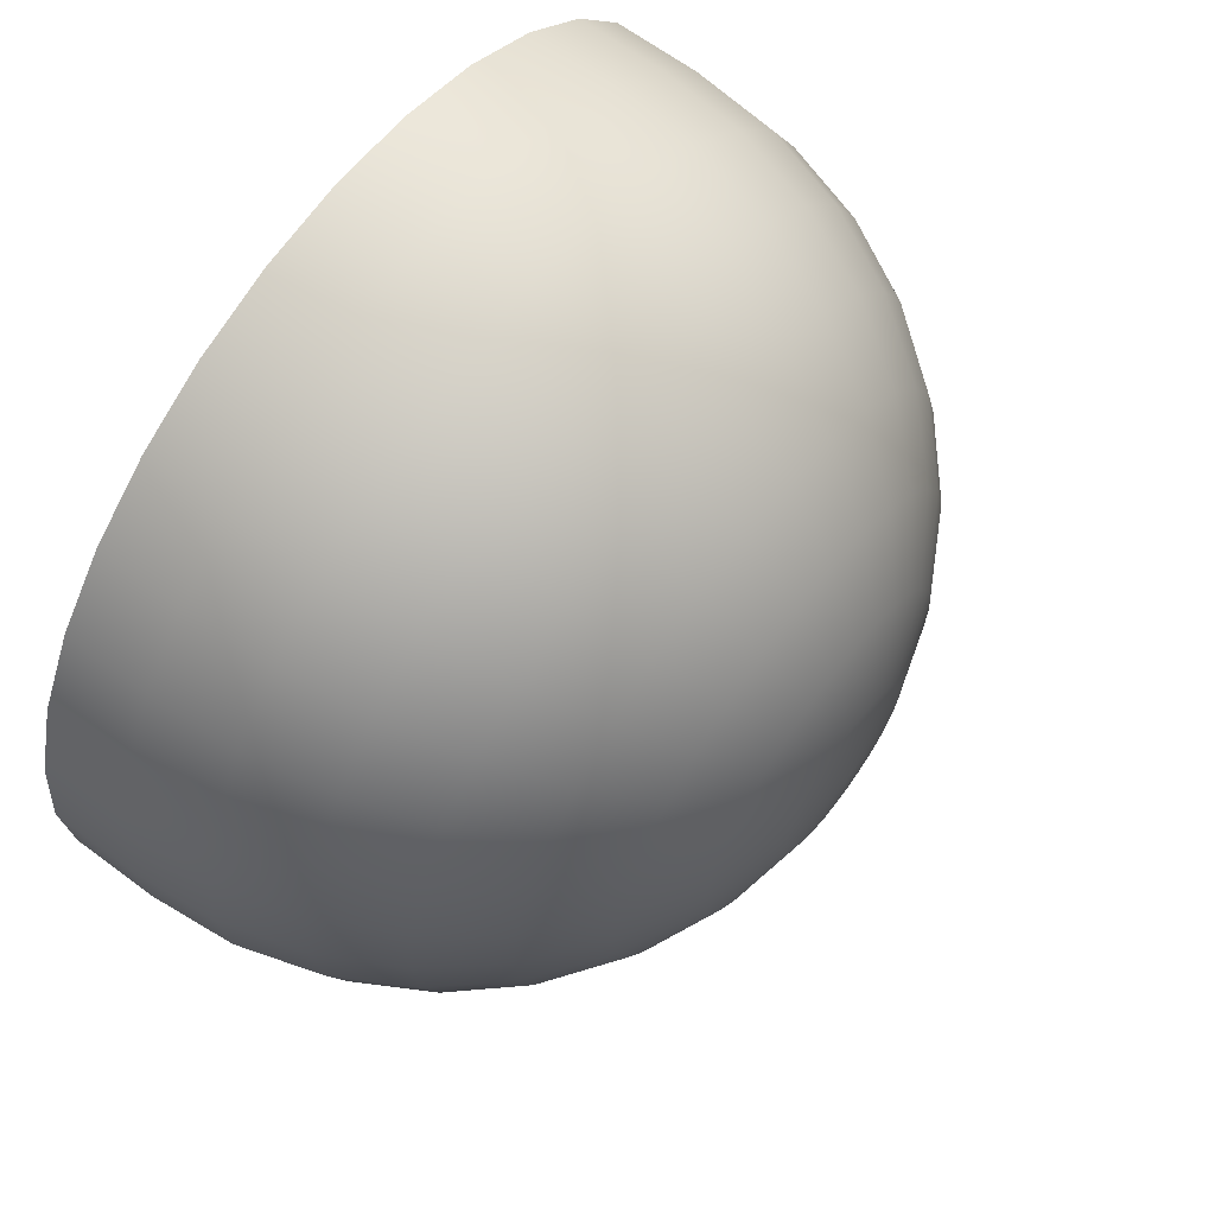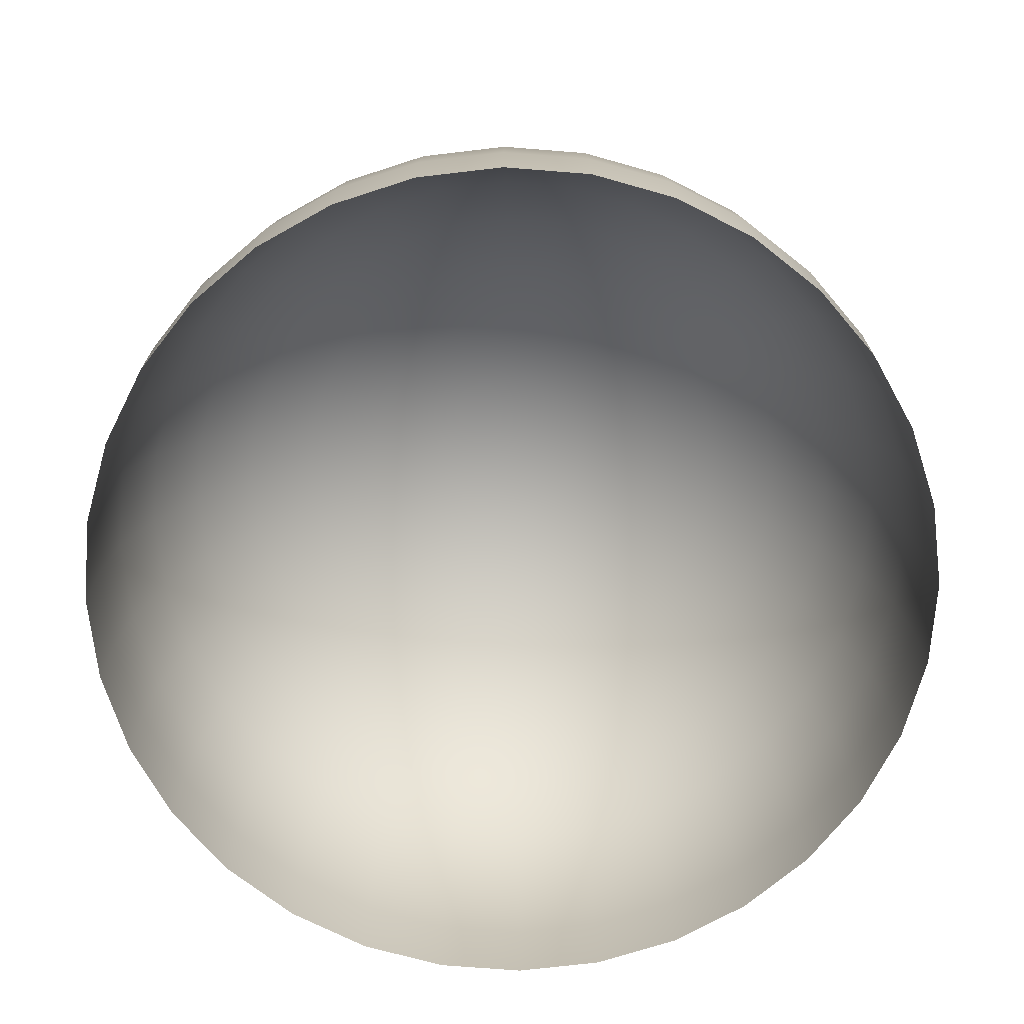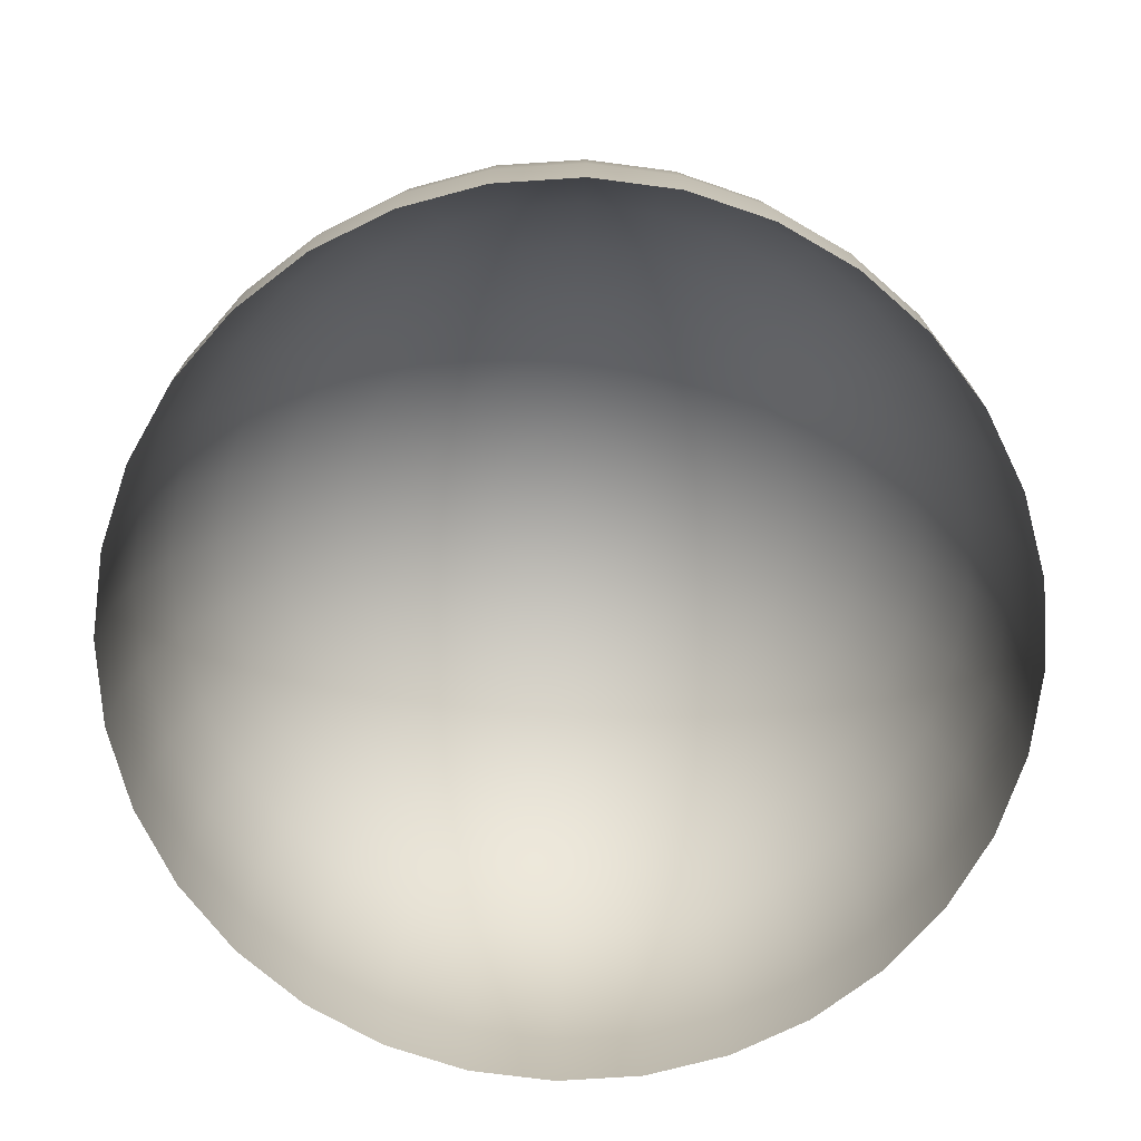
<metadata>
{"format":"obj","ext":"obj","renderer":"f3d","projection":"perspective","resolution":1024,"background":"white","views":[{"elev":65.4,"azim":-53.2,"up":"+Y"},{"elev":-71.6,"azim":68.6,"up":"+Z"},{"elev":-73.0,"azim":-159.4,"up":"+Z"}]}
</metadata>
<code>
g Sphere001
v 0 -4.188e-09 0.5958
v -0.01903 0.09567 0.5862
v -4.264e-09 0.09755 0.5862
v -0.03733 0.1877 0.5578
v -8.364e-09 0.1913 0.5578
v -0.05419 0.2724 0.5116
v -1.214e-08 0.2778 0.5116
v -0.06897 0.3468 0.4494
v -1.545e-08 0.3536 0.4494
v -0.08111 0.4077 0.3736
v -1.817e-08 0.4157 0.3736
v -0.09012 0.4531 0.2872
v -2.019e-08 0.4619 0.2872
v -0.09567 0.481 0.1934
v -2.144e-08 0.4904 0.1934
v -0.09755 0.4904 0.09582
v -2.186e-08 0.5 0.09582
v -0.09752 0.4903 -0.00173
v -2.218e-08 0.4999 -0.00173
v -0.1913 0.4618 -0.00173
v -0.1913 0.4619 0.09582
v -0.2777 0.4156 -0.00173
v -0.1877 0.4531 0.1934
v -0.2778 0.4157 0.09582
v -0.3535 0.3535 -0.00173
v -0.1768 0.4268 0.2872
v -0.2724 0.4077 0.1934
v -0.3536 0.3536 0.09582
v -0.4156 0.2777 -0.00173
v -0.1591 0.3841 0.3736
v -0.2566 0.3841 0.2872
v -0.3468 0.3468 0.1934
v -0.4157 0.2778 0.09582
v -0.4618 0.1913 -0.00173
v -0.1353 0.3266 0.4494
v -0.231 0.3457 0.3736
v -0.3266 0.3266 0.2872
v -0.4077 0.2724 0.1934
v -0.4619 0.1913 0.09582
v -0.4903 0.09752 -0.00173
v -0.1063 0.2566 0.5116
v -0.1964 0.294 0.4494
v -0.294 0.294 0.3736
v -0.3841 0.2566 0.2872
v -0.4531 0.1877 0.1934
v -0.4904 0.09755 0.09582
v -0.4999 -1.708e-07 -0.00173
v -0.07322 0.1768 0.5578
v -0.1543 0.231 0.5116
v -0.25 0.25 0.4494
v -0.3457 0.231 0.3736
v -0.4268 0.1768 0.2872
v -0.481 0.09567 0.1934
v -0.5 -1.671e-07 0.09582
v -0.4903 -0.09752 -0.00173
v -0.4904 -0.09755 0.09582
v -0.4618 -0.1913 -0.00173
v -0.4904 -1.64e-07 0.1934
v -0.4531 0.09012 0.2872
v -0.3841 0.1591 0.3736
v -0.294 0.1964 0.4494
v -0.4619 -0.1913 0.09582
v -0.4156 -0.2777 -0.00173
v -0.481 -0.09567 0.1934
v -0.4619 -1.547e-07 0.2872
v -0.4077 0.08111 0.3736
v -0.4157 -0.2778 0.09582
v -0.3535 -0.3535 -0.00173
v -0.4531 -0.1877 0.1934
v -0.4531 -0.09012 0.2872
v -0.3536 -0.3536 0.09582
v -0.2777 -0.4156 -0.00173
v -0.4077 -0.2724 0.1934
v -0.2778 -0.4157 0.09582
v -0.1913 -0.4618 -0.00173
v -0.3266 0.1353 0.4494
v -0.4157 -1.397e-07 0.3736
v -0.4268 -0.1768 0.2872
v -0.3468 -0.3468 0.1934
v -0.1913 -0.4619 0.09582
v -0.09752 -0.4903 -0.00173
v -0.3468 0.06897 0.4494
v -0.4077 -0.08111 0.3736
v -0.3841 -0.2566 0.2872
v -0.2724 -0.4077 0.1934
v -0.09754 -0.4904 0.09582
v 4.824e-07 -0.4999 -0.00173
v -0.3536 -1.194e-07 0.4494
v -0.3841 -0.1591 0.3736
v -0.3266 -0.3266 0.2872
v -0.1877 -0.4531 0.1934
v 4.828e-07 -0.5 0.09582
v 0.09752 -0.4903 -0.00173
v -0.3468 -0.06897 0.4494
v -0.3457 -0.231 0.3736
v -0.2566 -0.3841 0.2872
v -0.09567 -0.481 0.1934
v 0.09755 -0.4904 0.09582
v 0.1913 -0.4618 -0.00173
v -0.3266 -0.1353 0.4494
v -0.294 -0.294 0.3736
v -0.1768 -0.4268 0.2872
v 4.735e-07 -0.4904 0.1934
v 0.1913 -0.4619 0.09582
v 0.2777 -0.4156 -0.00173
v -0.294 -0.1964 0.4494
v -0.231 -0.3457 0.3736
v -0.09012 -0.4531 0.2872
v 0.09567 -0.481 0.1934
v 0.2778 -0.4157 0.09582
v 0.3535 -0.3535 -0.00173
v -0.25 -0.25 0.4494
v -0.1591 -0.3841 0.3736
v 4.46e-07 -0.4619 0.2872
v 0.1877 -0.4531 0.1934
v 0.3536 -0.3536 0.09582
v 0.4156 -0.2777 -0.00173
v -0.1964 -0.294 0.4494
v -0.08111 -0.4077 0.3736
v 0.09012 -0.4531 0.2872
v 0.2724 -0.4077 0.1934
v 0.4157 -0.2778 0.09582
v 0.4618 -0.1913 -0.00173
v -0.1353 -0.3266 0.4494
v 4.014e-07 -0.4157 0.3736
v 0.1768 -0.4268 0.2872
v 0.3468 -0.3468 0.1934
v 0.4619 -0.1913 0.09582
v 0.4903 -0.09752 -0.00173
v -0.06897 -0.3468 0.4494
v 0.08111 -0.4077 0.3736
v 0.2566 -0.3841 0.2872
v 0.4077 -0.2724 0.1934
v 0.4904 -0.09754 0.09582
v 0.4999 7.946e-07 -0.00173
v 3.414e-07 -0.3536 0.4494
v 0.1591 -0.3841 0.3736
v 0.3266 -0.3266 0.2872
v 0.4531 -0.1877 0.1934
v 0.5 7.985e-07 0.09582
v 0.4903 0.09752 -0.00173
v 0.06898 -0.3468 0.4494
v 0.231 -0.3457 0.3736
v 0.3841 -0.2566 0.2872
v 0.481 -0.09567 0.1934
v 0.4904 0.09755 0.09582
v 0.4618 0.1913 -0.00173
v 0.1353 -0.3266 0.4494
v 0.294 -0.294 0.3736
v 0.4268 -0.1768 0.2872
v 0.4904 7.831e-07 0.1934
v 0.4619 0.1913 0.09582
v 0.4156 0.2777 -0.00173
v 0.1964 -0.294 0.4494
v 0.3457 -0.231 0.3736
v 0.4531 -0.09012 0.2872
v 0.481 0.09567 0.1934
v 0.4157 0.2778 0.09582
v 0.3535 0.3535 -0.00173
v 0.25 -0.25 0.4494
v 0.3841 -0.1591 0.3736
v 0.4619 7.374e-07 0.2872
v 0.4531 0.1877 0.1934
v 0.3536 0.3536 0.09582
v 0.2777 0.4156 -0.00173
v 0.294 -0.1964 0.4494
v 0.4077 -0.08111 0.3736
v 0.4531 0.09012 0.2872
v 0.4077 0.2724 0.1934
v 0.2778 0.4157 0.09582
v 0.1913 0.4618 -0.00173
v 0.3266 -0.1353 0.4494
v 0.4157 6.632e-07 0.3736
v 0.4268 0.1768 0.2872
v 0.3468 0.3468 0.1934
v 0.1913 0.4619 0.09582
v 0.09752 0.4903 -0.00173
v 0.3468 -0.06897 0.4494
v 0.4077 0.08111 0.3736
v 0.3841 0.2566 0.2872
v 0.2724 0.4077 0.1934
v 0.09754 0.4904 0.09582
v -2.218e-08 0.4999 -0.00173
v -2.186e-08 0.5 0.09582
v 0.1877 0.4531 0.1934
v 0.09567 0.481 0.1934
v -2.144e-08 0.4904 0.1934
v 0.3266 0.3266 0.2872
v 0.3841 0.1591 0.3736
v 0.2566 0.3841 0.2872
v 0.1768 0.4268 0.2872
v 0.09012 0.4531 0.2872
v -2.019e-08 0.4619 0.2872
v 0.3457 0.231 0.3736
v 0.294 0.294 0.3736
v 0.231 0.3457 0.3736
v 0.1591 0.3841 0.3736
v 0.0811 0.4077 0.3736
v -1.817e-08 0.4157 0.3736
v 0.06897 0.3468 0.4494
v -1.545e-08 0.3536 0.4494
v 0.1353 0.3266 0.4494
v 0.1964 0.294 0.4494
v 0.25 0.25 0.4494
v 0.294 0.1964 0.4494
v 0.05419 0.2724 0.5116
v -1.214e-08 0.2778 0.5116
v 0.1063 0.2566 0.5116
v 0.1543 0.231 0.5116
v 0.1964 0.1964 0.5116
v 0.03733 0.1877 0.5578
v -8.364e-09 0.1913 0.5578
v 0.07322 0.1768 0.5578
v 0.1063 0.1591 0.5578
v 0.01903 0.09567 0.5862
v -4.264e-09 0.09755 0.5862
v 0 -4.188e-09 0.5958
v 0.03733 0.09012 0.5862
v 0 -4.188e-09 0.5958
v 0.05419 0.08111 0.5862
v 0 -4.188e-09 0.5958
v 0.1353 0.1353 0.5578
v 0.06897 0.06897 0.5862
v 0 -4.188e-09 0.5958
v 0.08111 0.05419 0.5862
v 0 -4.188e-09 0.5958
v 0.1591 0.1063 0.5578
v 0.231 0.1543 0.5116
v 0.09012 0.03733 0.5862
v 0 -4.188e-09 0.5958
v 0.1768 0.07322 0.5578
v 0.2566 0.1063 0.5116
v 0.09567 0.01903 0.5862
v 0 -4.188e-09 0.5958
v 0.1877 0.03733 0.5578
v 0.3266 0.1353 0.4494
v 0.2724 0.05419 0.5116
v 0.3468 0.06898 0.4494
v 0.09755 1.524e-07 0.5862
v 0 -4.188e-09 0.5958
v 0.1913 3.03e-07 0.5578
v 0.2778 4.418e-07 0.5116
v 0.3536 5.634e-07 0.4494
v 0.09567 -0.01903 0.5862
v 0 -4.188e-09 0.5958
v 0.1877 -0.03733 0.5578
v 0.2724 -0.05419 0.5116
v 0.09012 -0.03733 0.5862
v 0 -4.188e-09 0.5958
v 0.2566 -0.1063 0.5116
v 0.1768 -0.07322 0.5578
v 0.231 -0.1543 0.5116
v 0.08111 -0.05419 0.5862
v 0 -4.188e-09 0.5958
v 0.1591 -0.1063 0.5578
v 0.1964 -0.1964 0.5116
v 0.06897 -0.06897 0.5862
v 0 -4.188e-09 0.5958
v 0.1353 -0.1353 0.5578
v 0.1543 -0.231 0.5116
v 0.05419 -0.08111 0.5862
v 0 -4.188e-09 0.5958
v 0.1063 -0.1591 0.5578
v 0.1063 -0.2566 0.5116
v 0.03733 -0.09012 0.5862
v 0 -4.188e-09 0.5958
v 0.07322 -0.1768 0.5578
v 0.05419 -0.2724 0.5116
v 0.01903 -0.09567 0.5862
v 0 -4.188e-09 0.5958
v 0.03733 -0.1877 0.5578
v 2.682e-07 -0.2778 0.5116
v 9.419e-08 -0.09755 0.5862
v 0 -4.188e-09 0.5958
v 1.848e-07 -0.1913 0.5578
v -0.05419 -0.2724 0.5116
v -0.01903 -0.09567 0.5862
v 0 -4.188e-09 0.5958
v -0.03733 -0.1877 0.5578
v -0.1063 -0.2566 0.5116
v -0.03733 -0.09012 0.5862
v 0 -4.188e-09 0.5958
v -0.07322 -0.1768 0.5578
v -0.1543 -0.231 0.5116
v -0.05419 -0.08111 0.5862
v 0 -4.188e-09 0.5958
v -0.1063 -0.1591 0.5578
v -0.1964 -0.1964 0.5116
v -0.06897 -0.06897 0.5862
v 0 -4.188e-09 0.5958
v -0.1353 -0.1353 0.5578
v -0.231 -0.1543 0.5116
v -0.08111 -0.05419 0.5862
v 0 -4.188e-09 0.5958
v -0.1591 -0.1063 0.5578
v -0.2566 -0.1063 0.5116
v -0.09012 -0.03733 0.5862
v 0 -4.188e-09 0.5958
v -0.1768 -0.07322 0.5578
v -0.2724 -0.05419 0.5116
v -0.09567 -0.01903 0.5862
v 0 -4.188e-09 0.5958
v -0.1877 -0.03733 0.5578
v -0.2778 -9.47e-08 0.5116
v -0.09755 -3.597e-08 0.5862
v 0 -4.188e-09 0.5958
v -0.1913 -6.654e-08 0.5578
v -0.2724 0.05419 0.5116
v -0.09567 0.01903 0.5862
v 0 -4.188e-09 0.5958
v -0.1877 0.03733 0.5578
v -0.2566 0.1063 0.5116
v -0.09012 0.03733 0.5862
v 0 -4.188e-09 0.5958
v -0.1768 0.07322 0.5578
v -0.231 0.1543 0.5116
v -0.08111 0.05419 0.5862
v 0 -4.188e-09 0.5958
v -0.1591 0.1063 0.5578
v -0.1964 0.1964 0.5116
v -0.06897 0.06897 0.5862
v 0 -4.188e-09 0.5958
v -0.1353 0.1353 0.5578
v -0.1063 0.1591 0.5578
v -0.05419 0.08111 0.5862
v 0 -4.188e-09 0.5958
v -0.03733 0.09012 0.5862
v 0 -4.188e-09 0.5958
v 0 -4.188e-09 0.5958
g Sphere001_0
f 3 2 1
f 2 3 4
f 5 4 3
f 4 5 6
f 7 6 5
f 6 7 8
f 9 8 7
f 8 9 10
f 11 10 9
f 10 11 12
f 13 12 11
f 12 13 14
f 15 14 13
f 14 15 16
f 17 16 15
f 16 17 18
f 19 18 17
f 18 20 16
f 21 16 20
f 16 21 14
f 20 22 21
f 14 23 12
f 23 14 21
f 24 21 22
f 21 24 23
f 22 25 24
f 12 26 10
f 26 12 23
f 27 23 24
f 23 27 26
f 28 24 25
f 24 28 27
f 25 29 28
f 30 10 26
f 10 30 8
f 31 26 27
f 26 31 30
f 32 27 28
f 27 32 31
f 33 28 29
f 28 33 32
f 29 34 33
f 35 8 30
f 8 35 6
f 36 30 31
f 30 36 35
f 37 31 32
f 31 37 36
f 38 32 33
f 32 38 37
f 39 33 34
f 33 39 38
f 34 40 39
f 41 6 35
f 6 41 4
f 42 35 36
f 35 42 41
f 43 36 37
f 36 43 42
f 44 37 38
f 37 44 43
f 45 38 39
f 38 45 44
f 46 39 40
f 39 46 45
f 40 47 46
f 48 4 41
f 4 48 2
f 49 41 42
f 41 49 48
f 50 42 43
f 42 50 49
f 51 43 44
f 43 51 50
f 52 44 45
f 44 52 51
f 53 45 46
f 45 53 52
f 54 46 47
f 46 54 53
f 47 55 54
f 56 54 55
f 55 57 56
f 58 53 54
f 54 56 58
f 59 52 53
f 53 58 59
f 60 51 52
f 52 59 60
f 61 50 51
f 51 60 61
f 62 56 57
f 57 63 62
f 64 58 56
f 56 62 64
f 65 59 58
f 58 64 65
f 66 60 59
f 59 65 66
f 67 62 63
f 63 68 67
f 69 64 62
f 62 67 69
f 70 65 64
f 64 69 70
f 71 67 68
f 68 72 71
f 73 69 67
f 67 71 73
f 74 71 72
f 72 75 74
f 60 66 76
f 76 61 60
f 77 66 65
f 65 70 77
f 78 70 69
f 69 73 78
f 79 73 71
f 71 74 79
f 80 74 75
f 75 81 80
f 82 76 66
f 66 77 82
f 83 77 70
f 70 78 83
f 84 78 73
f 73 79 84
f 85 79 74
f 74 80 85
f 86 80 81
f 81 87 86
f 88 82 77
f 77 83 88
f 89 83 78
f 78 84 89
f 90 84 79
f 79 85 90
f 91 85 80
f 80 86 91
f 92 86 87
f 87 93 92
f 94 88 83
f 83 89 94
f 95 89 84
f 84 90 95
f 96 90 85
f 85 91 96
f 97 91 86
f 86 92 97
f 98 92 93
f 93 99 98
f 100 94 89
f 89 95 100
f 101 95 90
f 90 96 101
f 102 96 91
f 91 97 102
f 103 97 92
f 92 98 103
f 104 98 99
f 99 105 104
f 106 100 95
f 95 101 106
f 107 101 96
f 96 102 107
f 108 102 97
f 97 103 108
f 109 103 98
f 98 104 109
f 110 104 105
f 105 111 110
f 112 106 101
f 101 107 112
f 113 107 102
f 102 108 113
f 114 108 103
f 103 109 114
f 115 109 104
f 104 110 115
f 116 110 111
f 111 117 116
f 118 112 107
f 107 113 118
f 119 113 108
f 108 114 119
f 120 114 109
f 109 115 120
f 121 115 110
f 110 116 121
f 122 116 117
f 117 123 122
f 124 118 113
f 113 119 124
f 125 119 114
f 114 120 125
f 126 120 115
f 115 121 126
f 127 121 116
f 116 122 127
f 128 122 123
f 123 129 128
f 130 124 119
f 119 125 130
f 131 125 120
f 120 126 131
f 132 126 121
f 121 127 132
f 133 127 122
f 122 128 133
f 134 128 129
f 129 135 134
f 136 130 125
f 125 131 136
f 137 131 126
f 126 132 137
f 138 132 127
f 127 133 138
f 139 133 128
f 128 134 139
f 140 134 135
f 135 141 140
f 142 136 131
f 131 137 142
f 143 137 132
f 132 138 143
f 144 138 133
f 133 139 144
f 145 139 134
f 134 140 145
f 146 140 141
f 141 147 146
f 148 142 137
f 137 143 148
f 149 143 138
f 138 144 149
f 150 144 139
f 139 145 150
f 151 145 140
f 140 146 151
f 152 146 147
f 147 153 152
f 154 148 143
f 143 149 154
f 155 149 144
f 144 150 155
f 156 150 145
f 145 151 156
f 157 151 146
f 146 152 157
f 158 152 153
f 153 159 158
f 160 154 149
f 149 155 160
f 161 155 150
f 150 156 161
f 162 156 151
f 151 157 162
f 163 157 152
f 152 158 163
f 164 158 159
f 159 165 164
f 166 160 155
f 155 161 166
f 167 161 156
f 156 162 167
f 168 162 157
f 157 163 168
f 169 163 158
f 158 164 169
f 170 164 165
f 165 171 170
f 172 166 161
f 161 167 172
f 173 167 162
f 162 168 173
f 174 168 163
f 163 169 174
f 175 169 164
f 164 170 175
f 176 170 171
f 171 177 176
f 178 172 167
f 167 173 178
f 179 173 168
f 168 174 179
f 180 174 169
f 169 175 180
f 181 175 170
f 170 176 181
f 182 176 177
f 177 183 182
f 184 182 183
f 176 182 185
f 185 181 176
f 182 184 186
f 186 185 182
f 187 186 184
f 175 181 188
f 188 180 175
f 174 180 189
f 189 179 174
f 181 185 190
f 190 188 181
f 185 186 191
f 191 190 185
f 186 187 192
f 192 191 186
f 193 192 187
f 180 188 194
f 194 189 180
f 188 190 195
f 195 194 188
f 190 191 196
f 196 195 190
f 191 192 197
f 197 196 191
f 192 193 198
f 198 197 192
f 199 198 193
f 198 199 200
f 201 200 199
f 197 198 202
f 200 202 198
f 196 197 203
f 202 203 197
f 195 196 204
f 203 204 196
f 194 195 205
f 204 205 195
f 200 201 206
f 207 206 201
f 202 200 208
f 206 208 200
f 203 202 209
f 208 209 202
f 204 203 210
f 209 210 203
f 206 207 211
f 212 211 207
f 208 206 213
f 211 213 206
f 209 208 214
f 213 214 208
f 211 212 215
f 216 215 212
f 215 216 217
f 215 218 211
f 213 211 218
f 218 215 219
f 218 220 213
f 214 213 220
f 220 218 221
f 214 222 209
f 210 209 222
f 220 223 214
f 222 214 223
f 223 220 224
f 223 225 222
f 225 223 226
f 222 227 210
f 227 222 225
f 228 210 227
f 210 228 204
f 205 204 228
f 225 229 227
f 229 225 230
f 227 231 228
f 231 227 229
f 228 232 205
f 232 228 231
f 229 233 231
f 233 229 234
f 235 231 233
f 231 235 232
f 236 205 232
f 205 236 194
f 189 194 236
f 232 237 236
f 237 232 235
f 236 238 189
f 238 236 237
f 179 189 238
f 233 239 235
f 239 233 240
f 235 241 237
f 241 235 239
f 237 242 238
f 242 237 241
f 238 243 179
f 243 238 242
f 173 179 243
f 243 178 173
f 239 244 241
f 244 239 245
f 241 246 242
f 246 241 244
f 242 247 243
f 178 243 247
f 247 242 246
f 244 248 246
f 248 244 249
f 247 250 178
f 172 178 250
f 246 251 247
f 251 246 248
f 250 247 251
f 250 252 172
f 166 172 252
f 248 253 251
f 253 248 254
f 251 255 250
f 255 251 253
f 252 250 255
f 252 256 166
f 160 166 256
f 253 257 255
f 257 253 258
f 255 259 252
f 259 255 257
f 256 252 259
f 256 260 160
f 154 160 260
f 257 261 259
f 261 257 262
f 259 263 256
f 263 259 261
f 260 256 263
f 260 264 154
f 148 154 264
f 261 265 263
f 265 261 266
f 263 267 260
f 267 263 265
f 264 260 267
f 264 268 148
f 142 148 268
f 265 269 267
f 269 265 270
f 267 271 264
f 271 267 269
f 268 264 271
f 268 272 142
f 136 142 272
f 269 273 271
f 273 269 274
f 271 275 268
f 275 271 273
f 272 268 275
f 272 276 136
f 130 136 276
f 273 277 275
f 277 273 278
f 275 279 272
f 279 275 277
f 276 272 279
f 276 280 130
f 124 130 280
f 277 281 279
f 281 277 282
f 279 283 276
f 283 279 281
f 280 276 283
f 280 284 124
f 118 124 284
f 281 285 283
f 285 281 286
f 283 287 280
f 287 283 285
f 284 280 287
f 284 288 118
f 112 118 288
f 285 289 287
f 289 285 290
f 287 291 284
f 291 287 289
f 288 284 291
f 288 292 112
f 106 112 292
f 289 293 291
f 293 289 294
f 291 295 288
f 295 291 293
f 292 288 295
f 292 296 106
f 100 106 296
f 293 297 295
f 297 293 298
f 295 299 292
f 299 295 297
f 296 292 299
f 296 300 100
f 94 100 300
f 297 301 299
f 301 297 302
f 299 303 296
f 303 299 301
f 300 296 303
f 300 304 94
f 88 94 304
f 301 305 303
f 305 301 306
f 303 307 300
f 307 303 305
f 304 300 307
f 304 308 88
f 82 88 308
f 305 309 307
f 309 305 310
f 307 311 304
f 311 307 309
f 308 304 311
f 308 312 82
f 76 82 312
f 309 313 311
f 313 309 314
f 311 315 308
f 315 311 313
f 312 308 315
f 312 316 76
f 61 76 316
f 313 317 315
f 317 313 318
f 315 319 312
f 319 315 317
f 316 312 319
f 316 320 61
f 50 61 320
f 320 49 50
f 317 321 319
f 321 317 322
f 319 323 316
f 320 316 323
f 323 319 321
f 49 320 324
f 323 324 320
f 324 48 49
f 321 325 323
f 324 323 325
f 325 321 326
f 48 324 327
f 325 327 324
f 327 325 328
f 327 2 48
f 2 327 329

</code>
